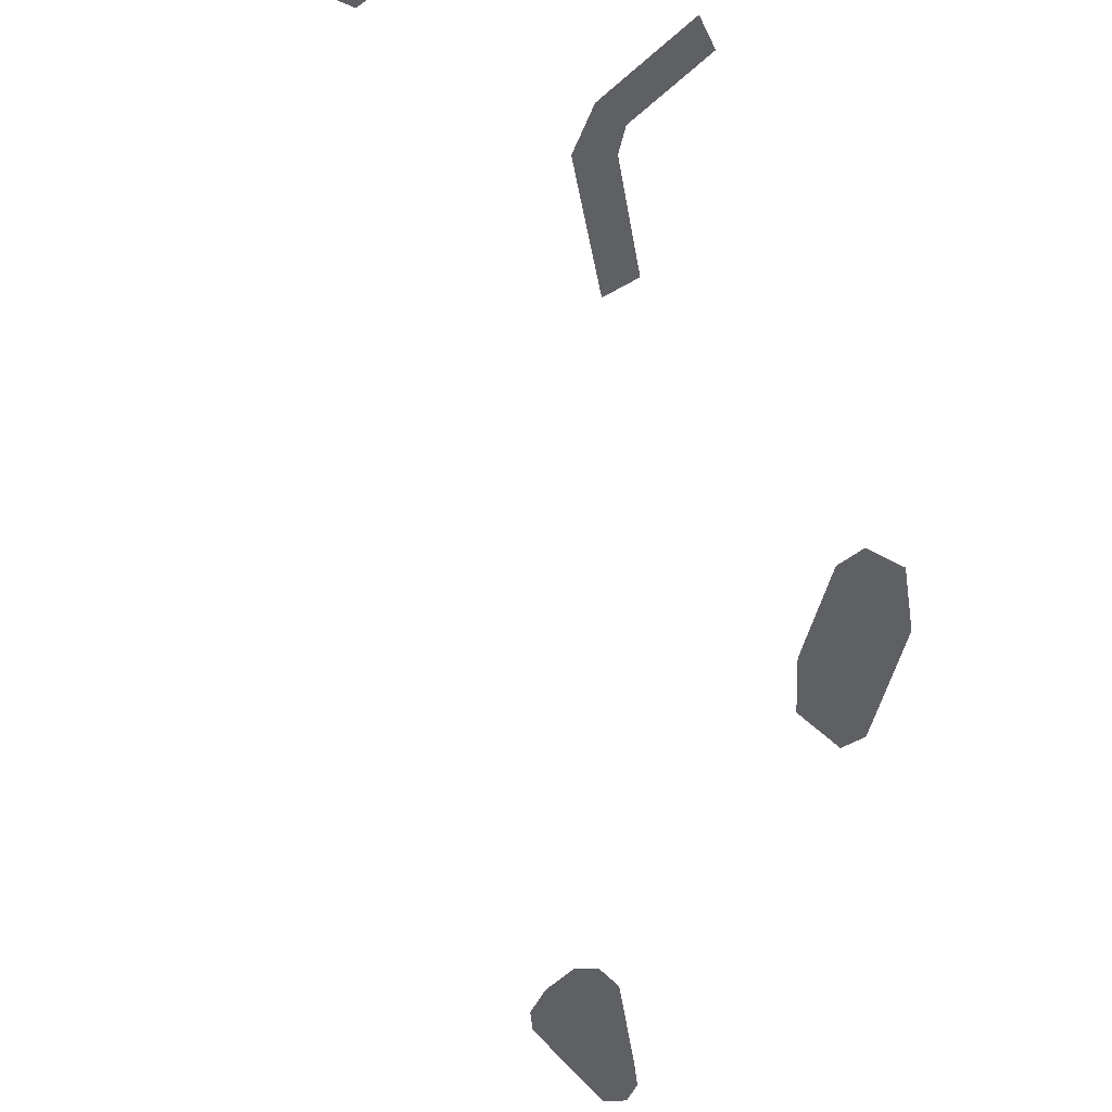
<metadata>
{"format":"obj","ext":"obj","renderer":"f3d","projection":"perspective","resolution":1024,"background":"white","views":[{"elev":-43.4,"azim":164.7,"up":"+Z"}]}
</metadata>
<code>
o WorldMap Blade's Edge Mountains, Npc 18693: Speaker Mar'grom
v 0.3942 0.4254 0
v 0.4344 0.4622 0
v 0.3974 0.4886 0
v 0.4366 0.5153 0
v 0.4111 0.5213 0
v 0.4292 0.5276 0
v 0.4251 0.4319 0
v 0.4017 0.4161 0
v 0.5707 0.6872 0
v 0.548 0.636 0
v 0.5857 0.6828 0
v 0.5582 0.6232 0
v 0.5715 0.7003 0
v 0.5841 0.7068 0
v 0.5522 0.7386 0
v 0.5617 0.7511 0
v 0.6588 0.8158 0
v 0.6353 0.8141 0
v 0.6333 0.7964 0
v 0.652 0.7512 0
v 0.6839 0.7493 0
v 0.6695 0.7244 0
v 0.6781 0.7264 0
v 0.6465 0.8249 0
v 0.4221 0.1937 0
v 0.4155 0.1765 0
v 0.4268 0.1609 0
v 0.4169 0.1642 0
v 0.4704 0.2039 0
v 0.443 0.2434 0
v 0.4747 0.2158 0
v 0.4724 0.2331 0
v 0.4645 0.2508 0
v 0.4546 0.2531 0
g Route 1
f 1 2 3
f 3 2 4
f 5 3 4
f 6 5 4
f 2 1 7
f 7 1 8
g Route 2
f 9 10 11
f 10 12 11
f 13 9 11
f 14 13 11
f 15 13 14
f 16 15 14
g Route 3
f 17 18 19
f 17 19 20
f 20 21 17
f 22 21 20
f 23 21 22
f 24 18 17
g Route 4
f 25 26 27
f 27 26 28
f 25 27 29
f 30 25 29
f 31 30 29
f 32 30 31
f 33 30 32
f 34 30 33

</code>
